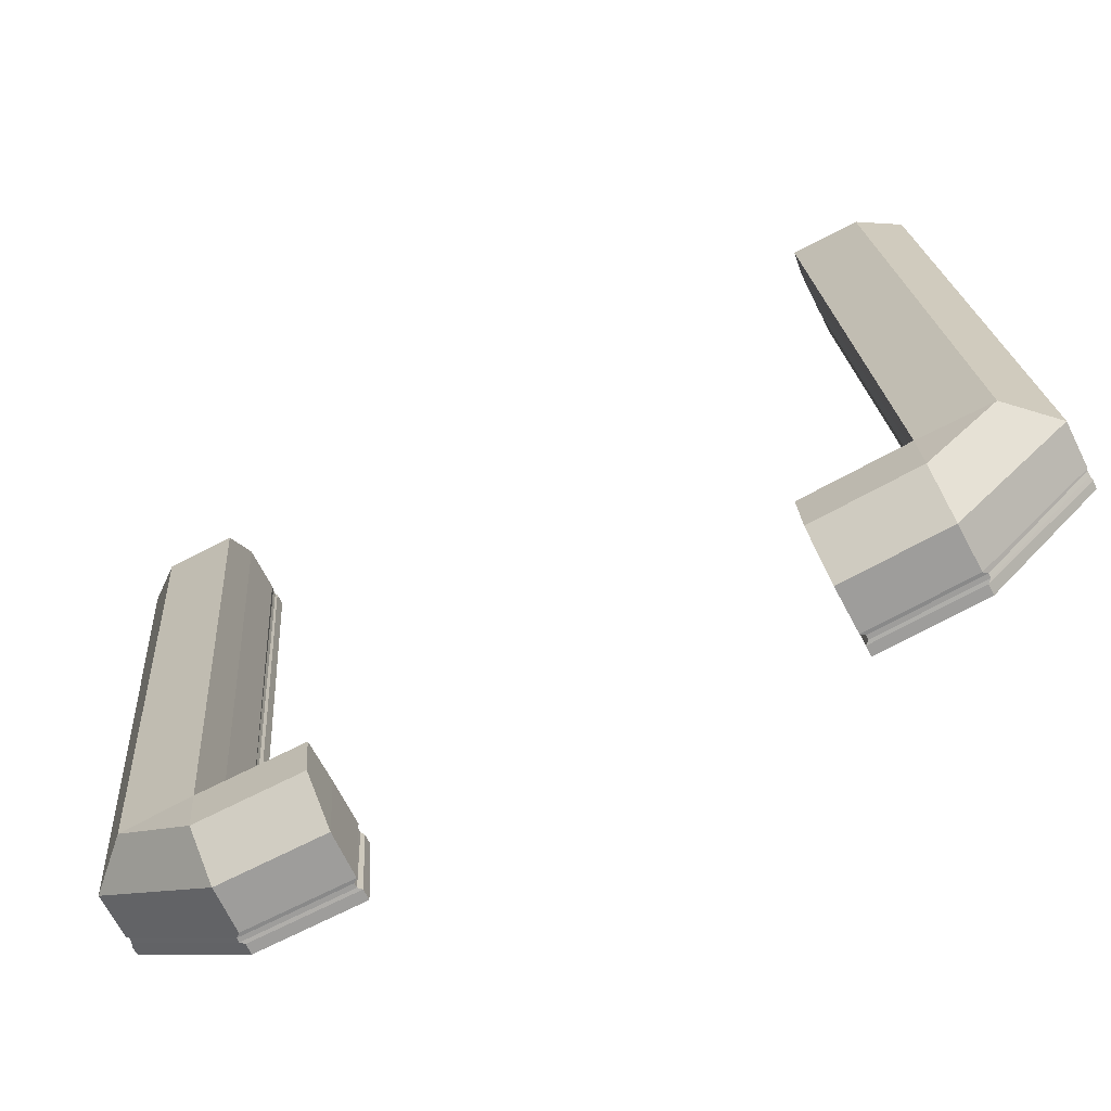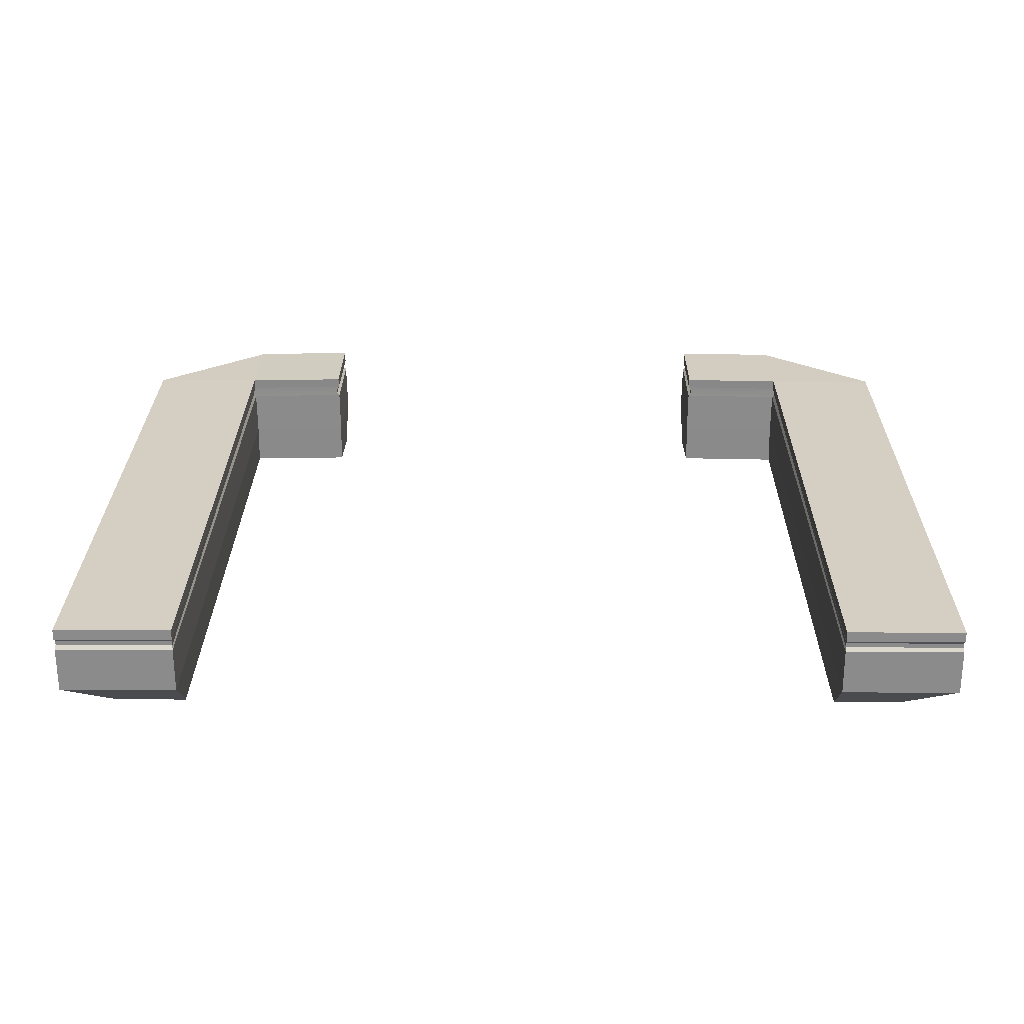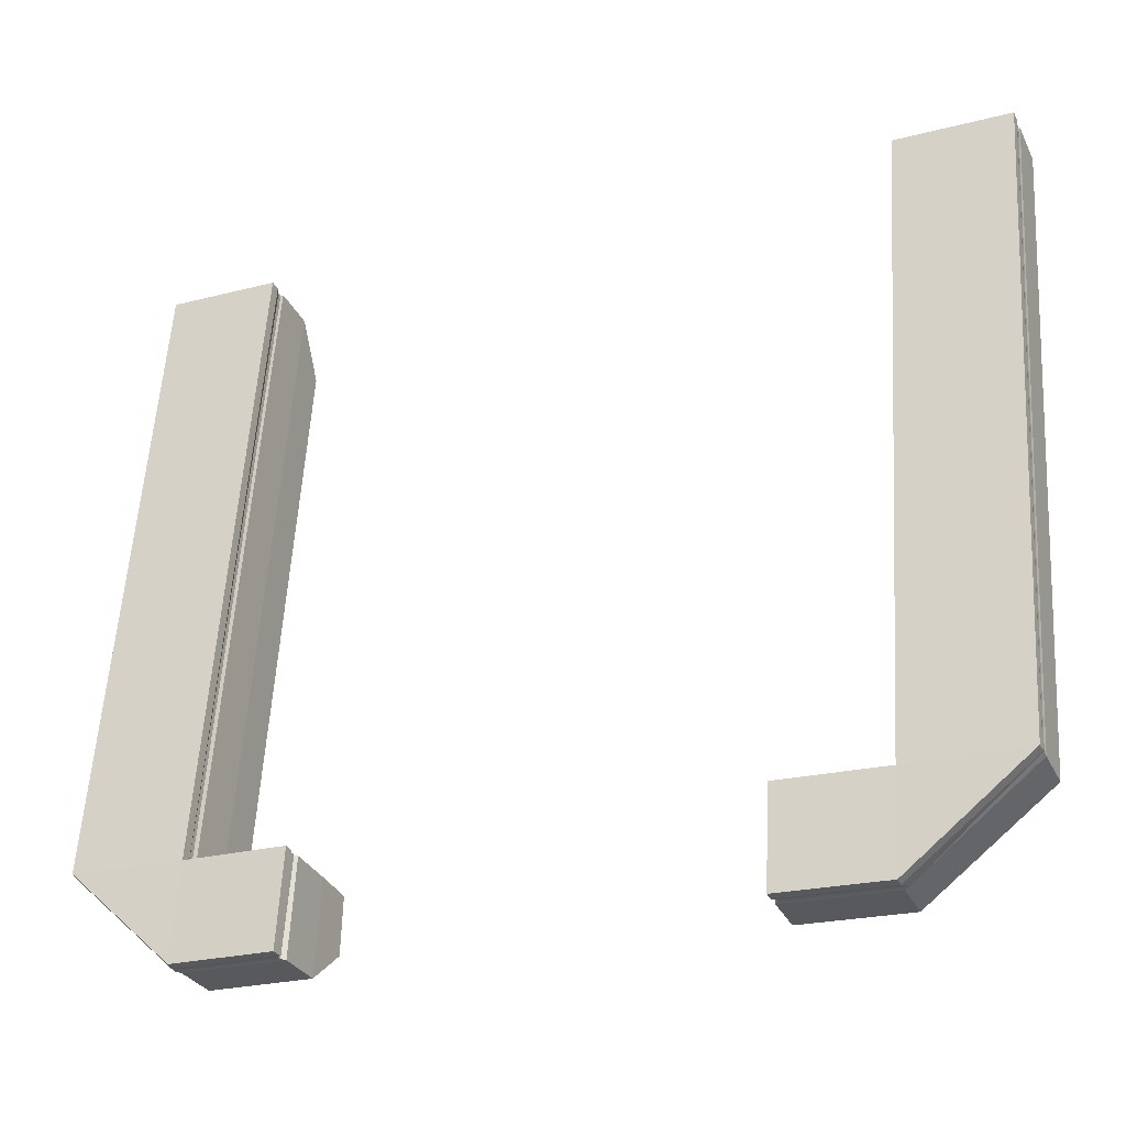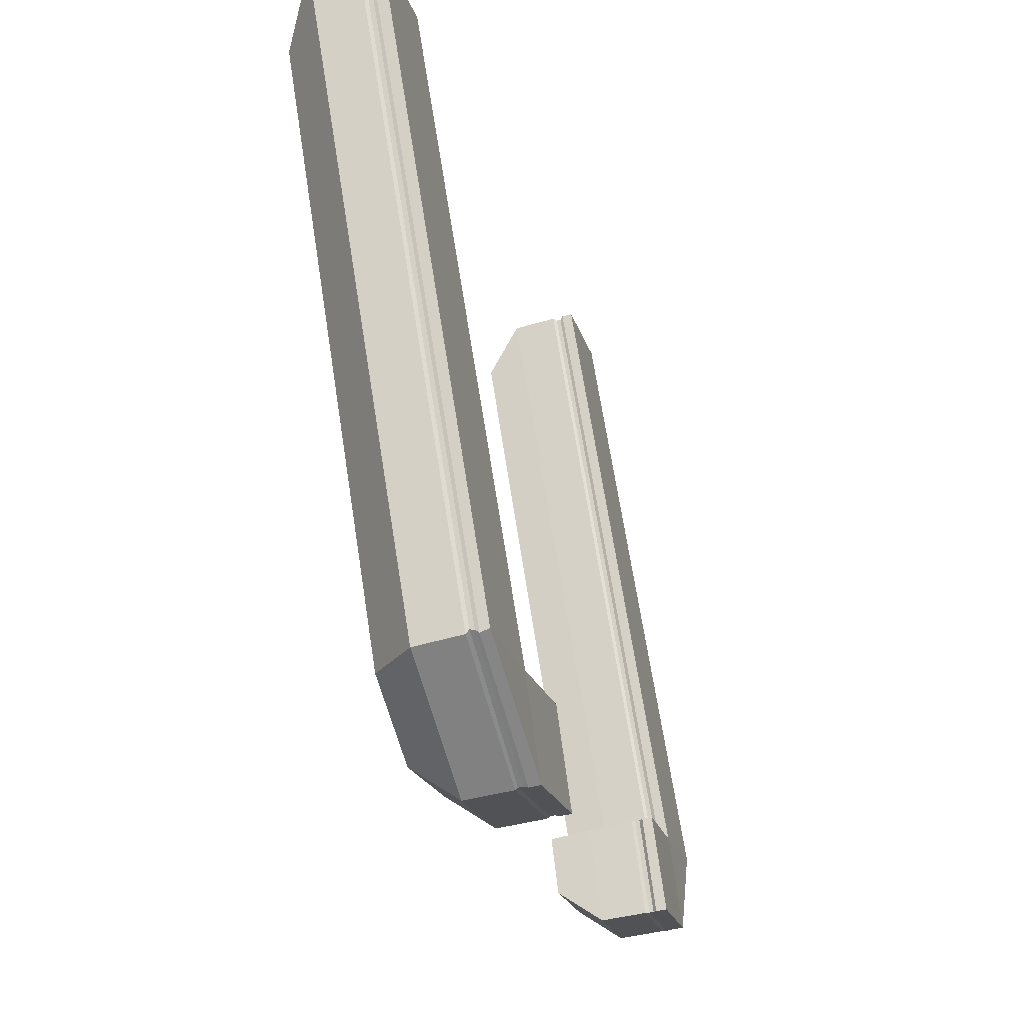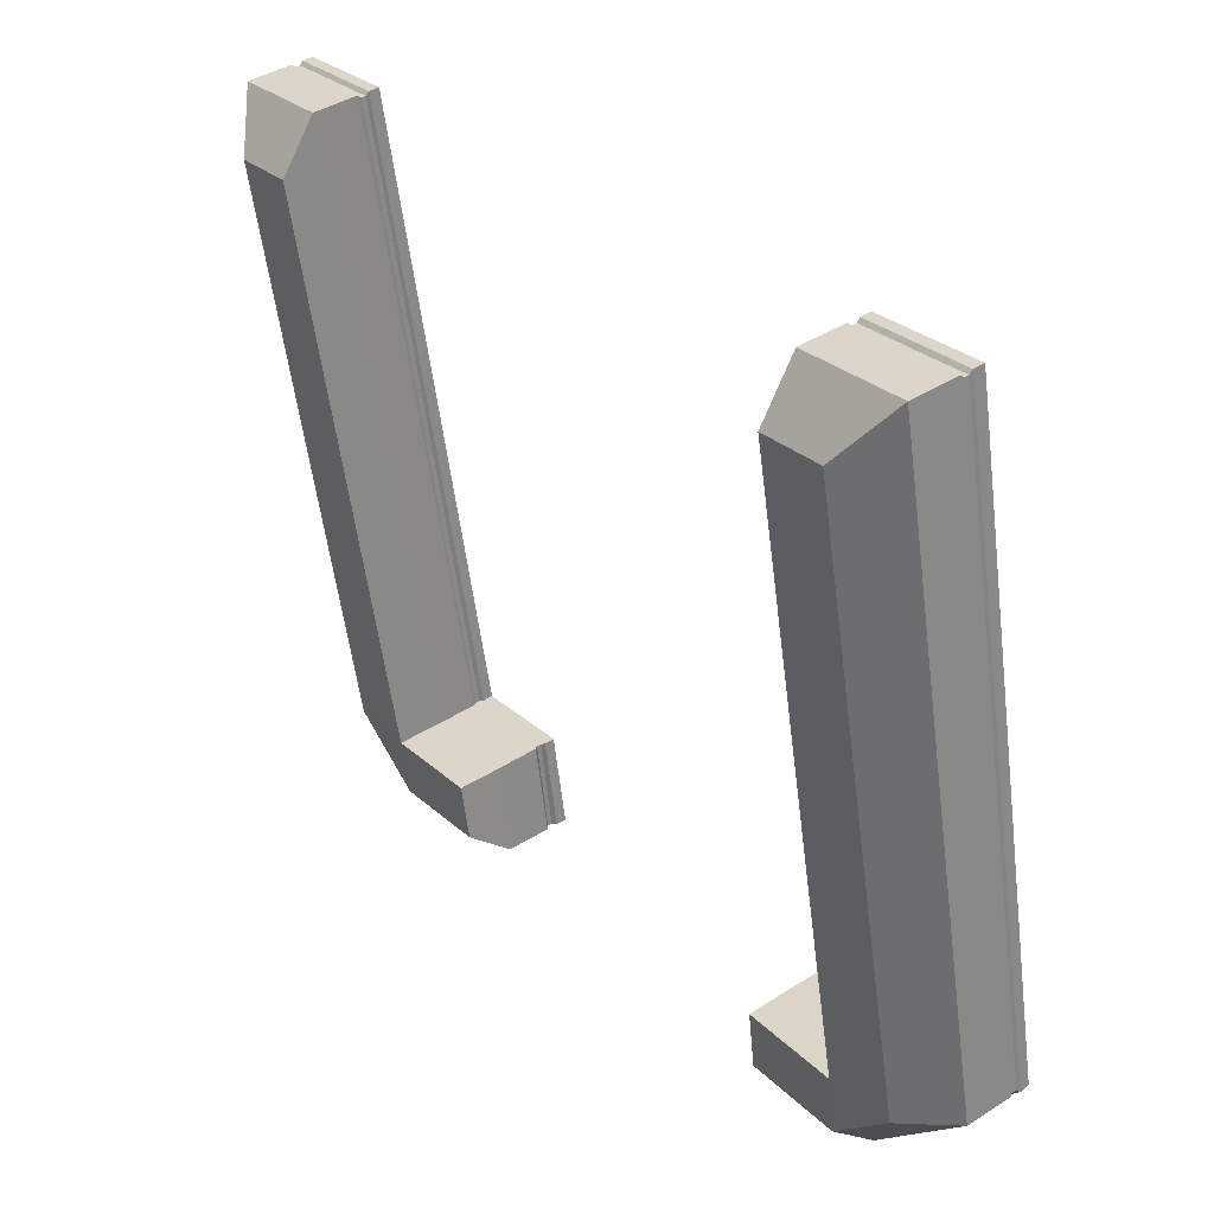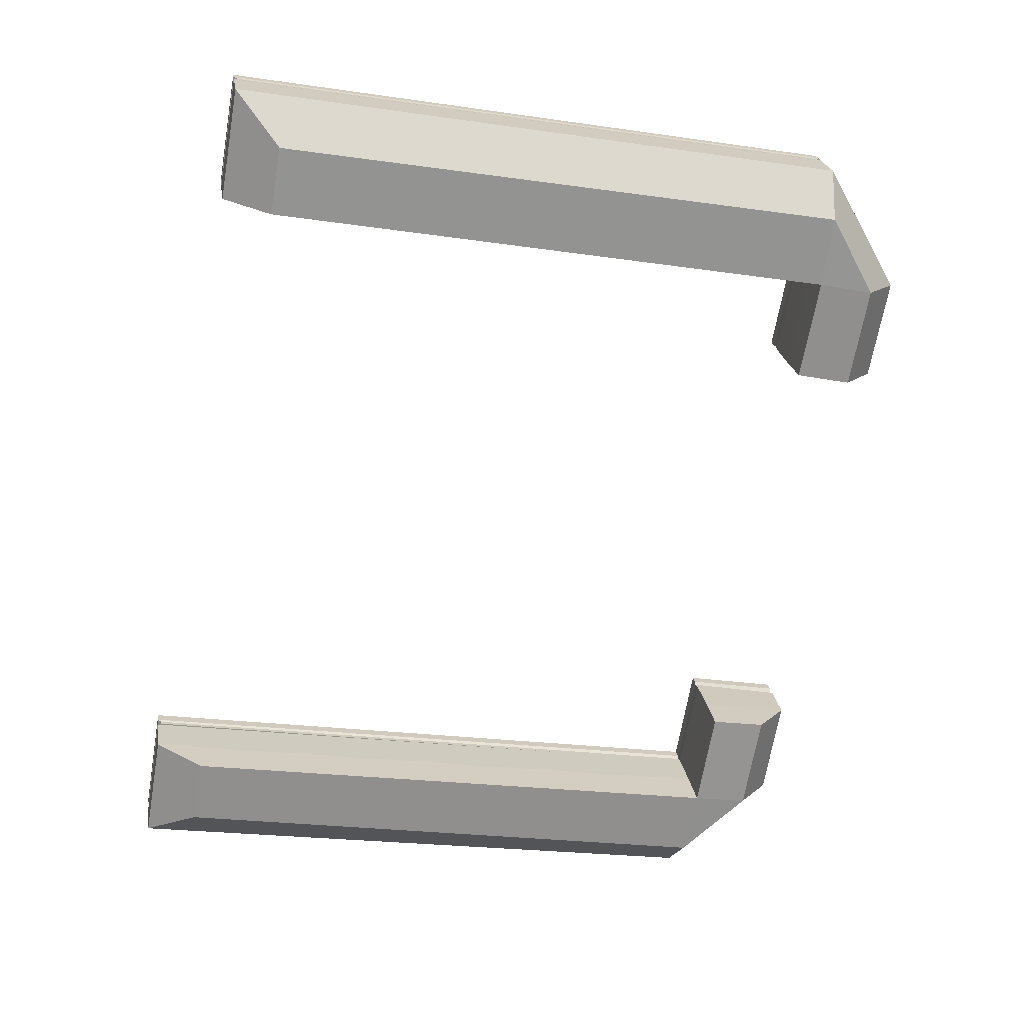
<metadata>
{"format":"obj","ext":"obj","renderer":"f3d","projection":"perspective","resolution":1024,"background":"white","views":[{"elev":-76.7,"azim":27.0,"up":"+Z"},{"elev":16.7,"azim":0.5,"up":"+Y"},{"elev":-23.3,"azim":-156.3,"up":"+Z"},{"elev":-20.6,"azim":104.0,"up":"+Z"},{"elev":27.5,"azim":54.5,"up":"+Z"},{"elev":-67.1,"azim":80.2,"up":"+Y"}]}
</metadata>
<code>
o Cube.003_Cube.004
v 1.253 -1.973 0.8213
v 1.249 -1.586 1.077
v 1.247 -1.606 -1.495
v 1.248 -1.187 -1.425
v 1.525 -1.973 0.8213
v 1.7 -1.586 1.077
v 1.532 -1.602 -1.488
v 1.7 -1.186 -1.422
v 1.249 -1.848 1.034
v 1.245 -1.446 -1.468
v 1.7 -1.438 -1.465
v 1.7 -1.848 1.034
v 1.251 -1.639 1.055
v 1.256 -1.24 -1.435
v 1.698 -1.235 -1.424
v 1.698 -1.639 1.055
v 1.256 -1.258 -1.437
v 1.698 -1.252 -1.421
v 1.698 -1.656 1.052
v 1.251 -1.656 1.052
v 1.247 -1.27 -1.439
v 1.7 -1.264 -1.436
v 1.7 -1.671 1.063
v 1.249 -1.671 1.063
v 1.249 -1.628 1.07
v 1.247 -1.226 -1.432
v 1.7 -1.22 -1.435
v 1.7 -1.628 1.07
v 1.241 -1.578 -1.719
v 1.248 -1.136 -1.805
v 1.242 -1.398 -1.839
v 1.262 -1.191 -1.81
v 1.262 -1.208 -1.812
v 1.246 -1.221 -1.816
v 1.247 -1.177 -1.81
v 0.8301 -1.439 -1.467
v 0.8327 -1.6 -1.495
v 0.832 -1.264 -1.438
v 0.8326 -1.22 -1.432
v 0.8413 -1.234 -1.434
v 0.8411 -1.251 -1.437
v 0.8333 -1.181 -1.425
v 0.8324 -1.171 -1.81
v 0.827 -1.391 -1.838
v 0.8268 -1.571 -1.718
v 0.8313 -1.215 -1.815
v 0.8475 -1.184 -1.809
v 0.847 -1.202 -1.812
v 0.8334 -1.129 -1.804
v -1.322 -1.973 0.8213
v -1.318 -1.586 1.077
v -1.316 -1.606 -1.495
v -1.317 -1.187 -1.425
v -1.594 -1.973 0.8213
v -1.769 -1.586 1.077
v -1.601 -1.602 -1.488
v -1.769 -1.186 -1.422
v -1.318 -1.848 1.034
v -1.314 -1.446 -1.468
v -1.769 -1.438 -1.465
v -1.769 -1.848 1.034
v -1.32 -1.639 1.055
v -1.325 -1.24 -1.435
v -1.767 -1.235 -1.424
v -1.767 -1.639 1.055
v -1.325 -1.258 -1.437
v -1.767 -1.252 -1.421
v -1.767 -1.656 1.052
v -1.32 -1.656 1.052
v -1.316 -1.27 -1.439
v -1.769 -1.264 -1.436
v -1.769 -1.671 1.063
v -1.318 -1.671 1.063
v -1.318 -1.628 1.07
v -1.316 -1.226 -1.432
v -1.769 -1.22 -1.435
v -1.769 -1.628 1.07
v -1.31 -1.578 -1.719
v -1.317 -1.136 -1.805
v -1.31 -1.398 -1.839
v -1.331 -1.191 -1.81
v -1.331 -1.208 -1.812
v -1.315 -1.221 -1.816
v -1.316 -1.177 -1.81
v -0.8991 -1.439 -1.467
v -0.9017 -1.6 -1.495
v -0.901 -1.264 -1.438
v -0.9015 -1.22 -1.432
v -0.9103 -1.234 -1.434
v -0.9101 -1.251 -1.437
v -0.9023 -1.181 -1.425
v -0.9013 -1.171 -1.81
v -0.8959 -1.391 -1.838
v -0.8958 -1.571 -1.718
v -0.9003 -1.215 -1.815
v -0.9164 -1.184 -1.809
v -0.916 -1.202 -1.812
v -0.9023 -1.129 -1.804
f 25 2 4 26
f 27 8 6 28
f 28 6 2 25
f 3 7 5 1
f 8 4 2 6
f 5 12 9 1
f 7 11 12 5
f 11 7 29 31
f 1 9 10 3
f 19 16 13 20
f 18 15 16 19
f 20 13 14 17
f 24 20 17 21
f 22 18 19 23
f 23 19 20 24
f 12 23 24 9
f 11 22 23 12
f 4 8 30
f 9 24 21 10
f 16 28 25 13
f 15 27 28 16
f 7 3 29
f 13 25 26 14
f 30 35 43 49
f 17 14 40 41
f 3 10 36 37
f 33 34 46 48
f 32 33 48 47
f 29 3 37 45
f 22 11 31 34
f 15 18 33 32
f 27 15 32 35
f 18 22 34 33
f 8 27 35 30
f 39 42 49 43
f 37 36 44 45
f 41 40 47 48
f 38 41 48 46
f 36 38 46 44
f 40 39 43 47
f 21 17 41 38
f 14 26 39 40
f 10 21 38 36
f 31 29 45 44
f 4 30 49 42
f 26 4 42 39
f 34 31 44 46
f 35 32 47 43
f 74 75 53 51
f 76 77 55 57
f 77 74 51 55
f 52 50 54 56
f 57 55 51 53
f 54 50 58 61
f 56 54 61 60
f 60 80 78 56
f 50 52 59 58
f 68 69 62 65
f 67 68 65 64
f 69 66 63 62
f 73 70 66 69
f 71 72 68 67
f 72 73 69 68
f 61 58 73 72
f 60 61 72 71
f 53 79 57
f 58 59 70 73
f 65 62 74 77
f 64 65 77 76
f 56 78 52
f 62 63 75 74
f 79 98 92 84
f 66 90 89 63
f 52 86 85 59
f 82 97 95 83
f 81 96 97 82
f 78 94 86 52
f 71 83 80 60
f 64 81 82 67
f 76 84 81 64
f 67 82 83 71
f 57 79 84 76
f 88 92 98 91
f 86 94 93 85
f 90 97 96 89
f 87 95 97 90
f 85 93 95 87
f 89 96 92 88
f 70 87 90 66
f 63 89 88 75
f 59 85 87 70
f 80 93 94 78
f 53 91 98 79
f 75 88 91 53
f 83 95 93 80
f 84 92 96 81

</code>
